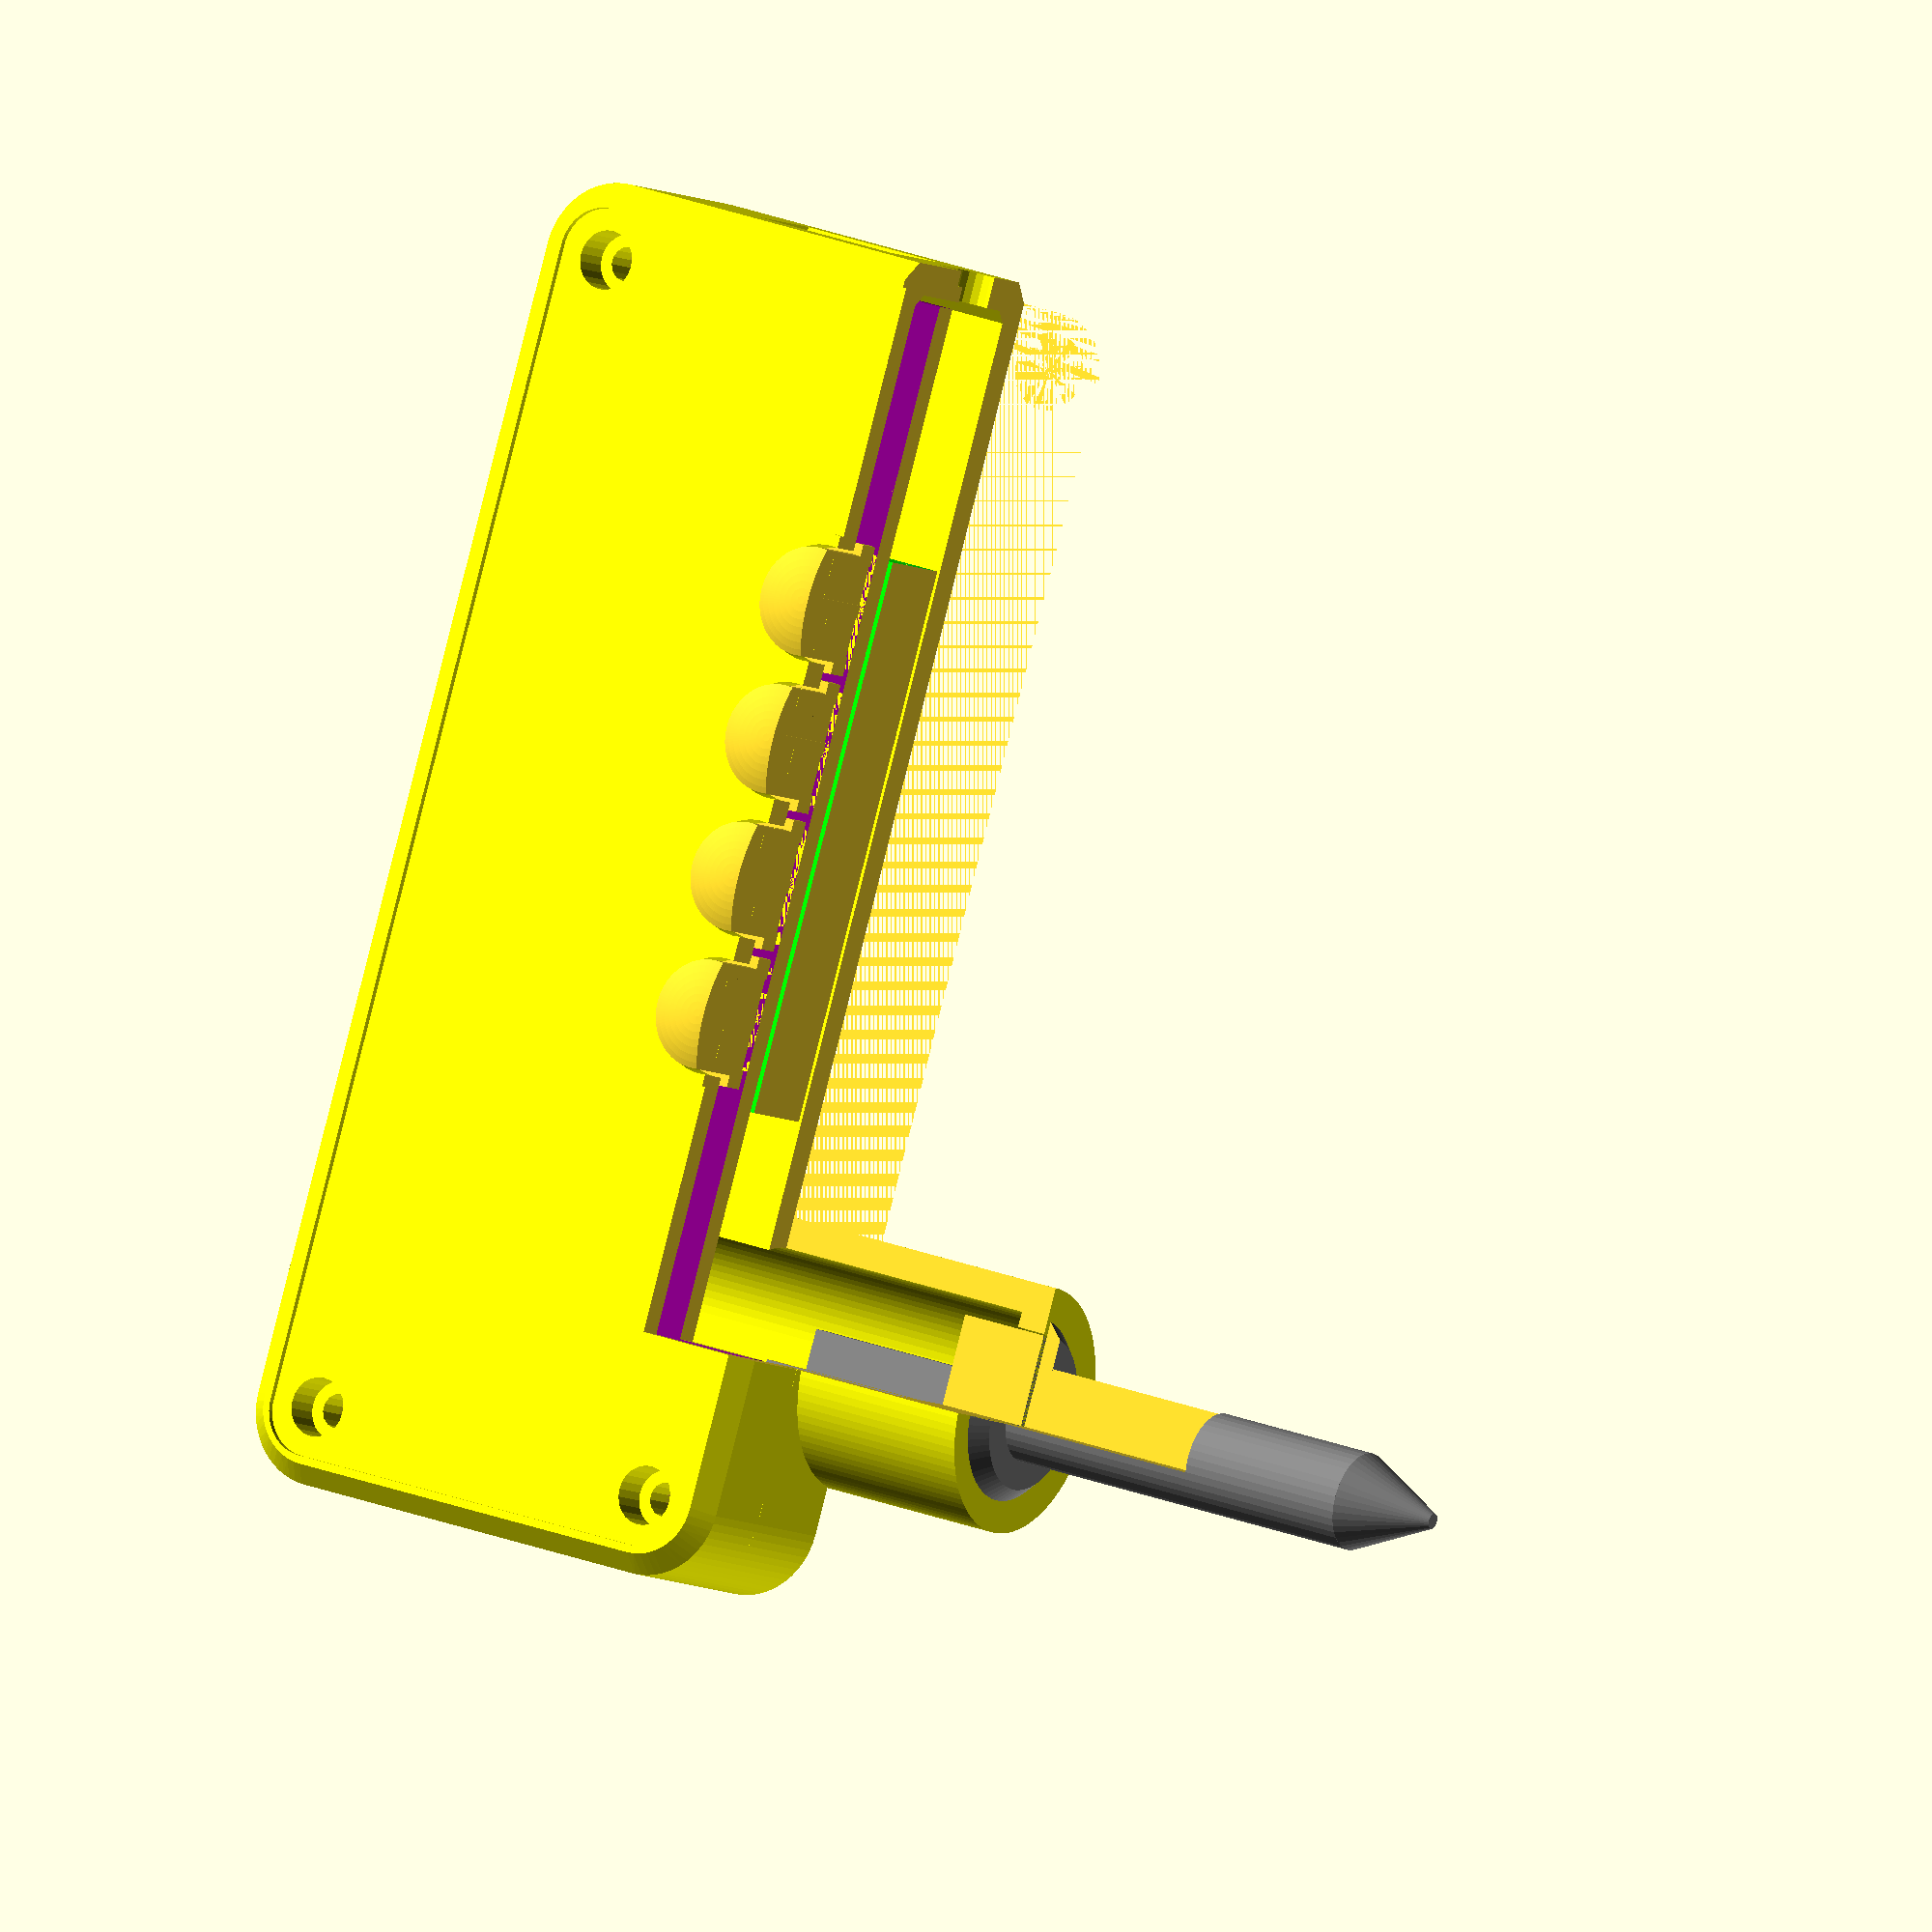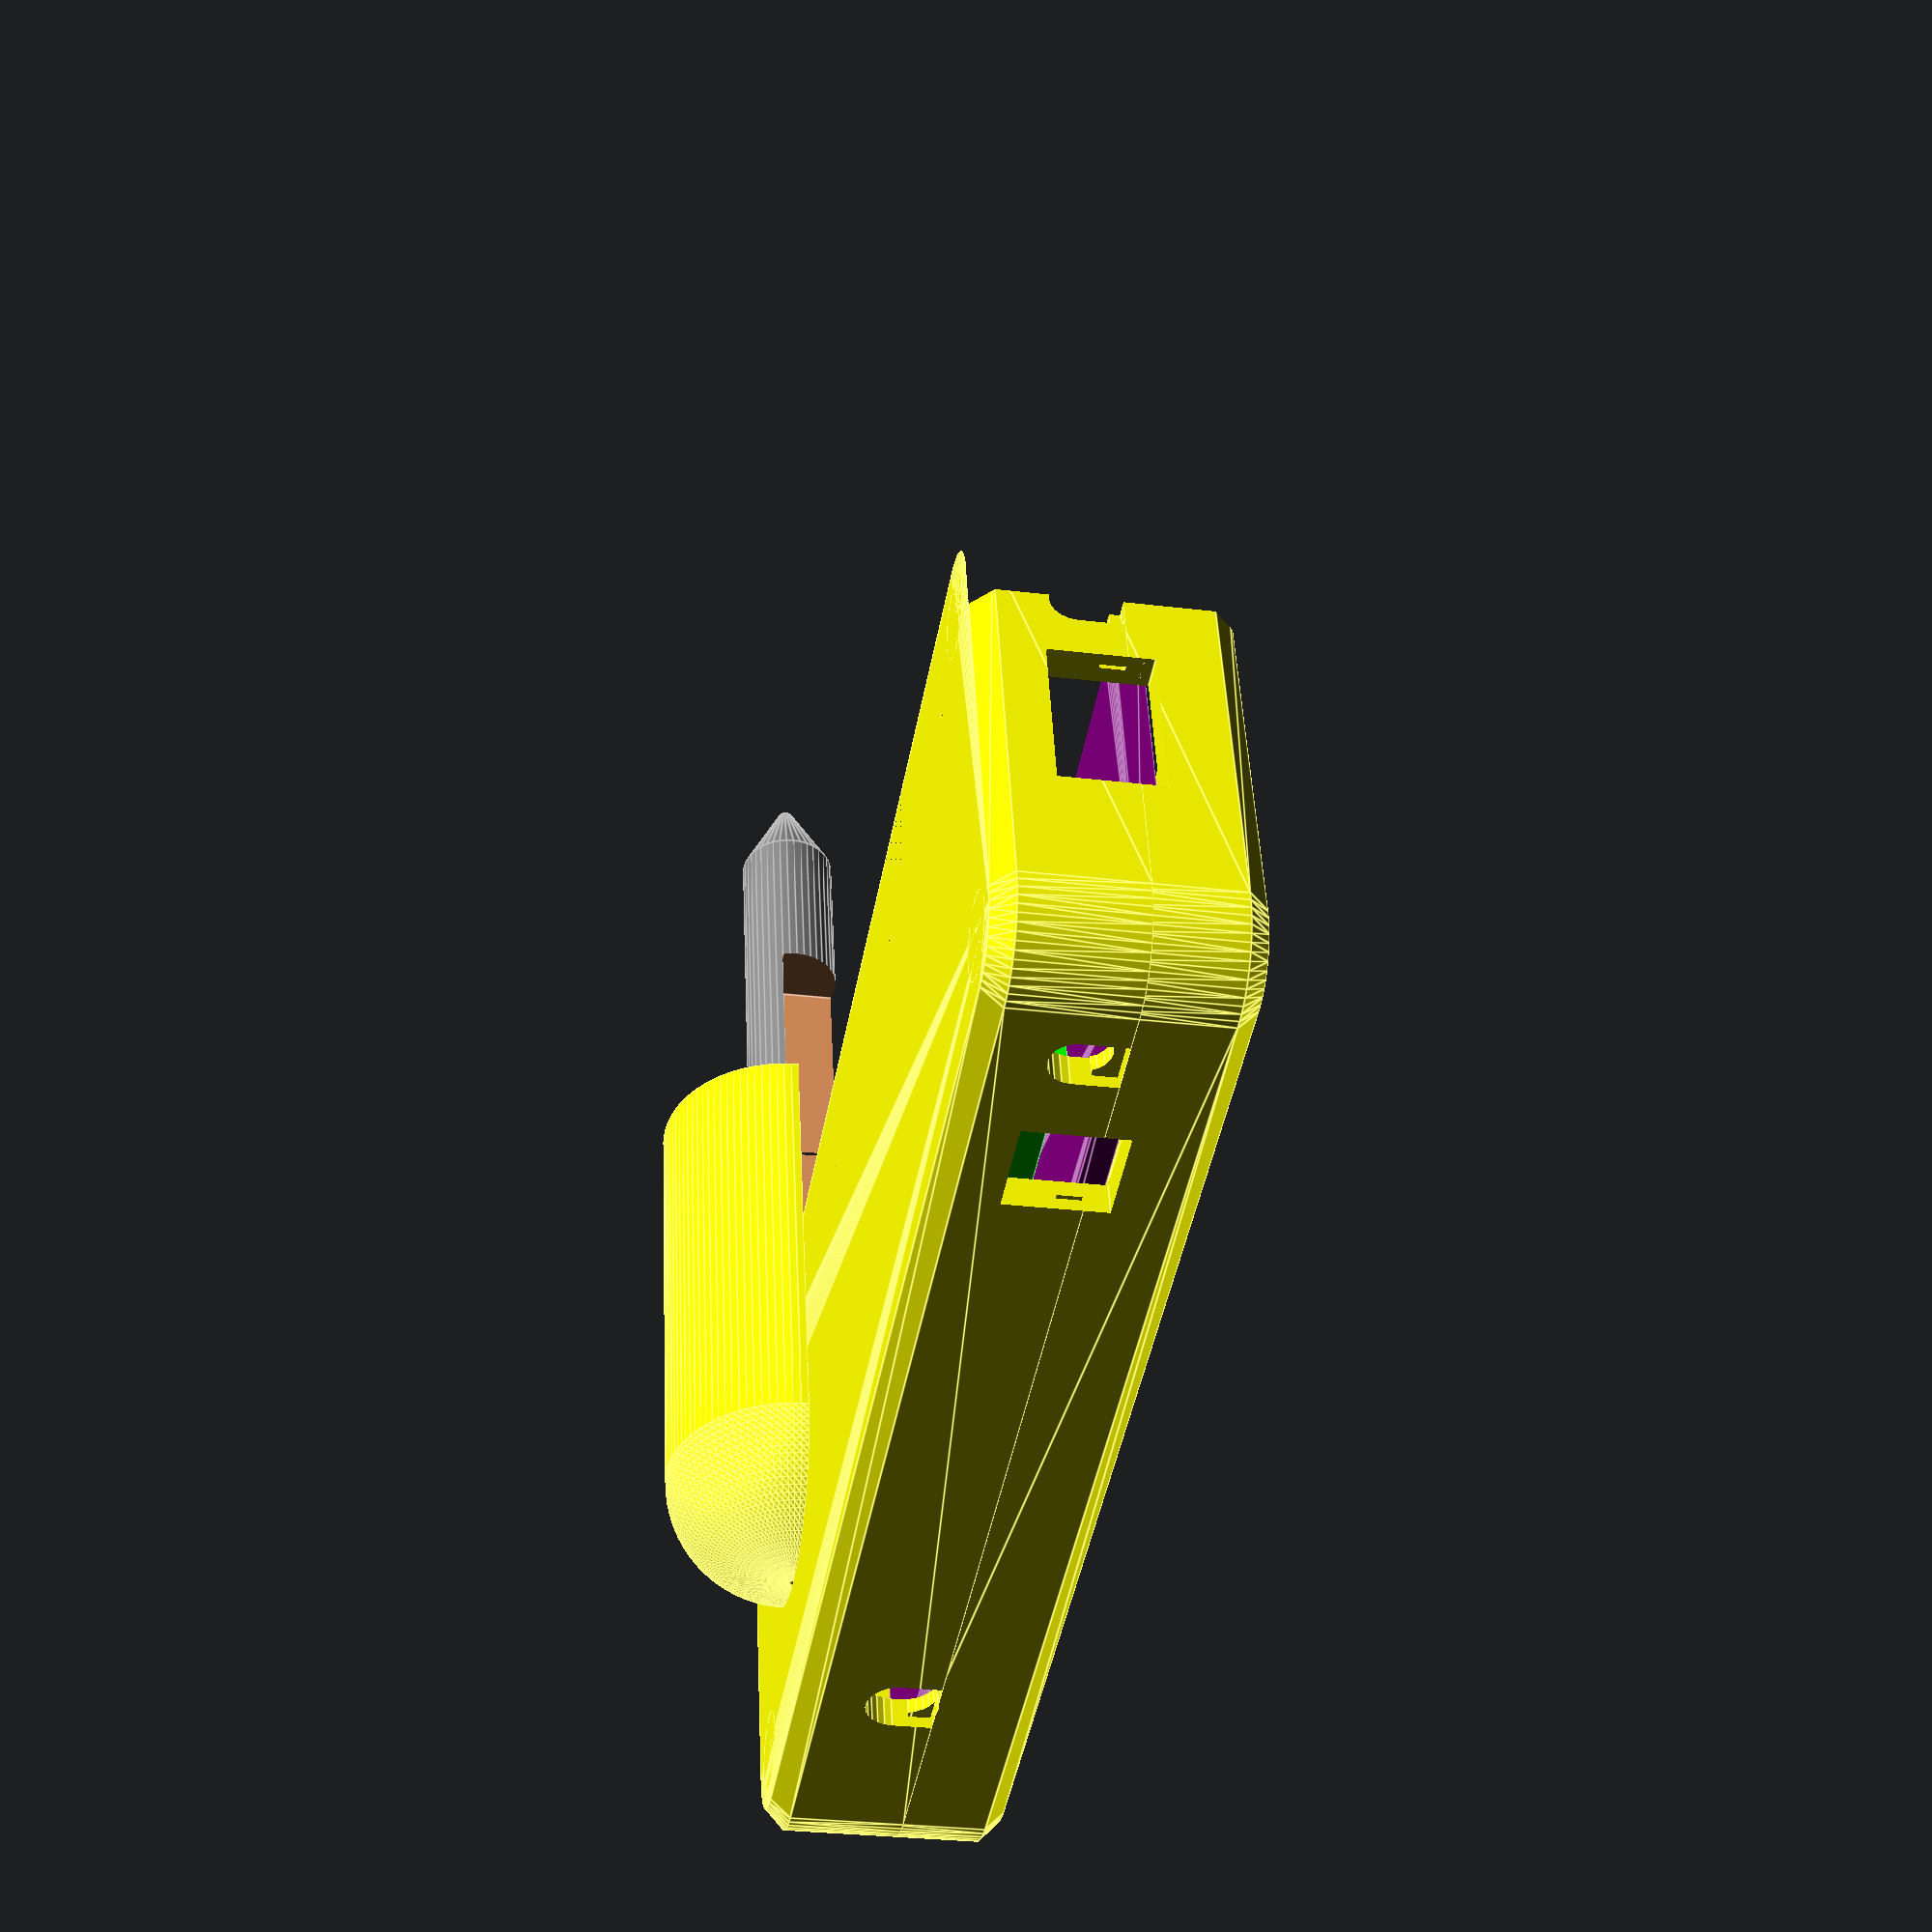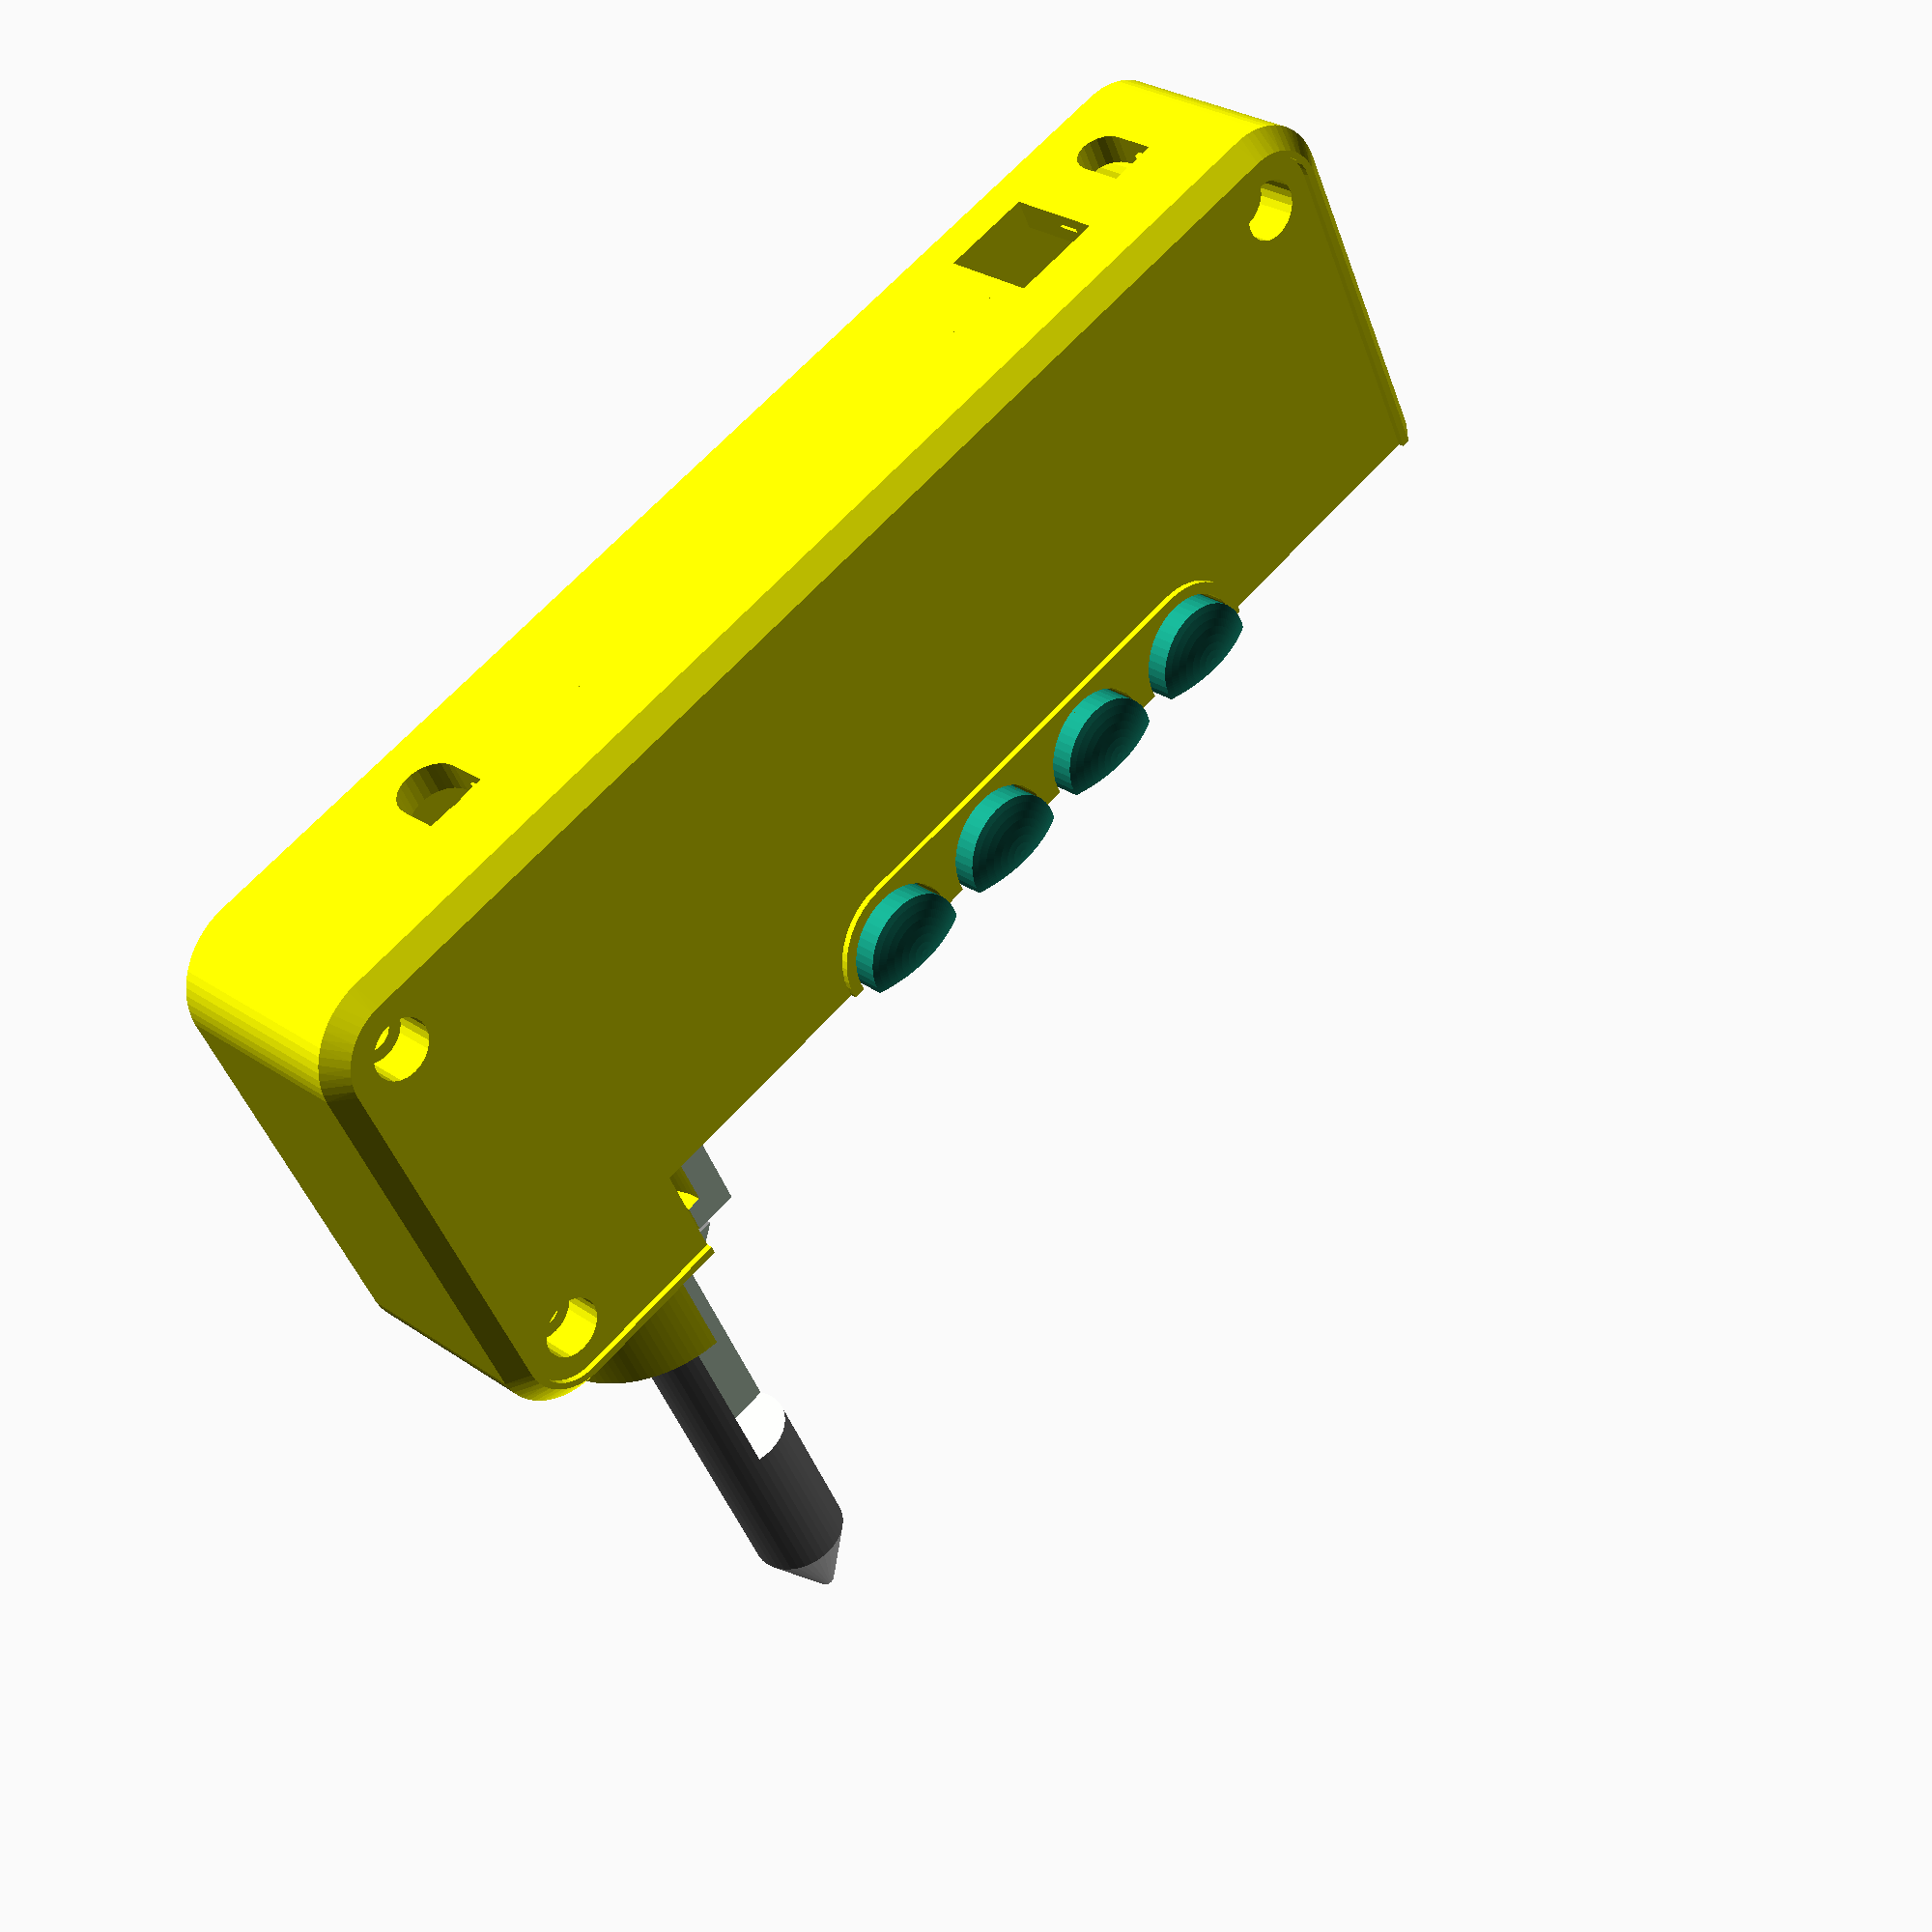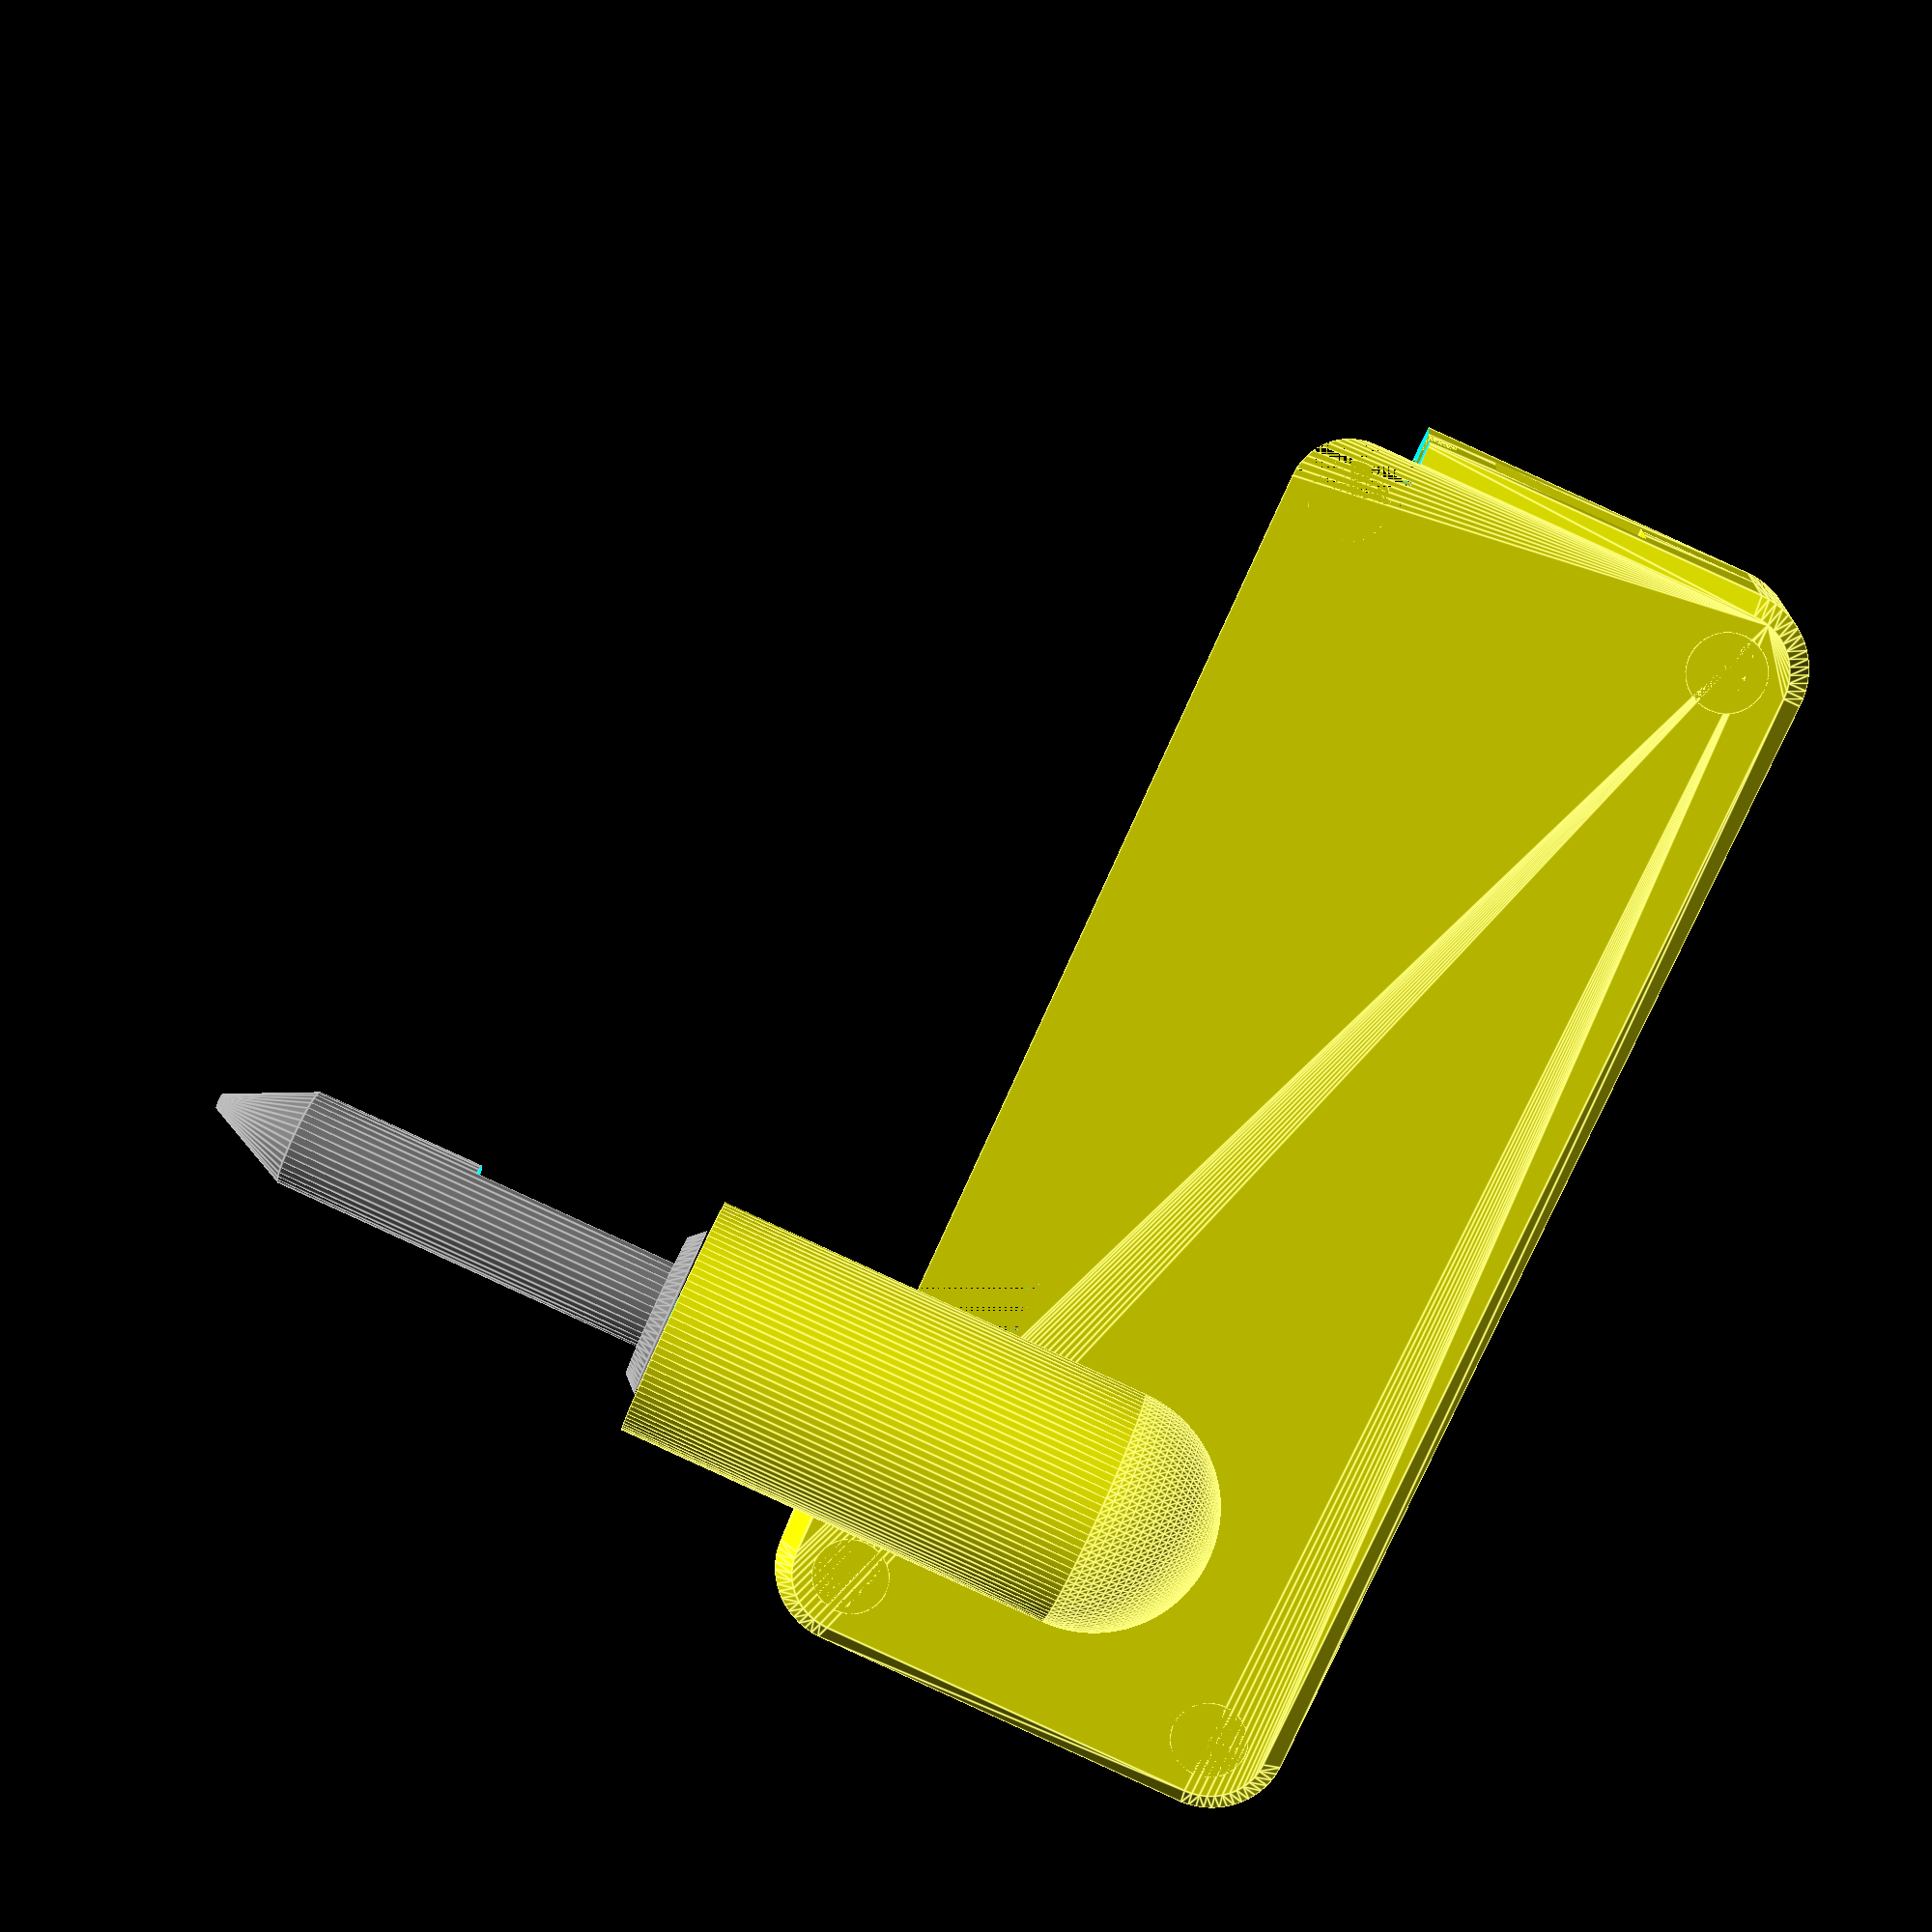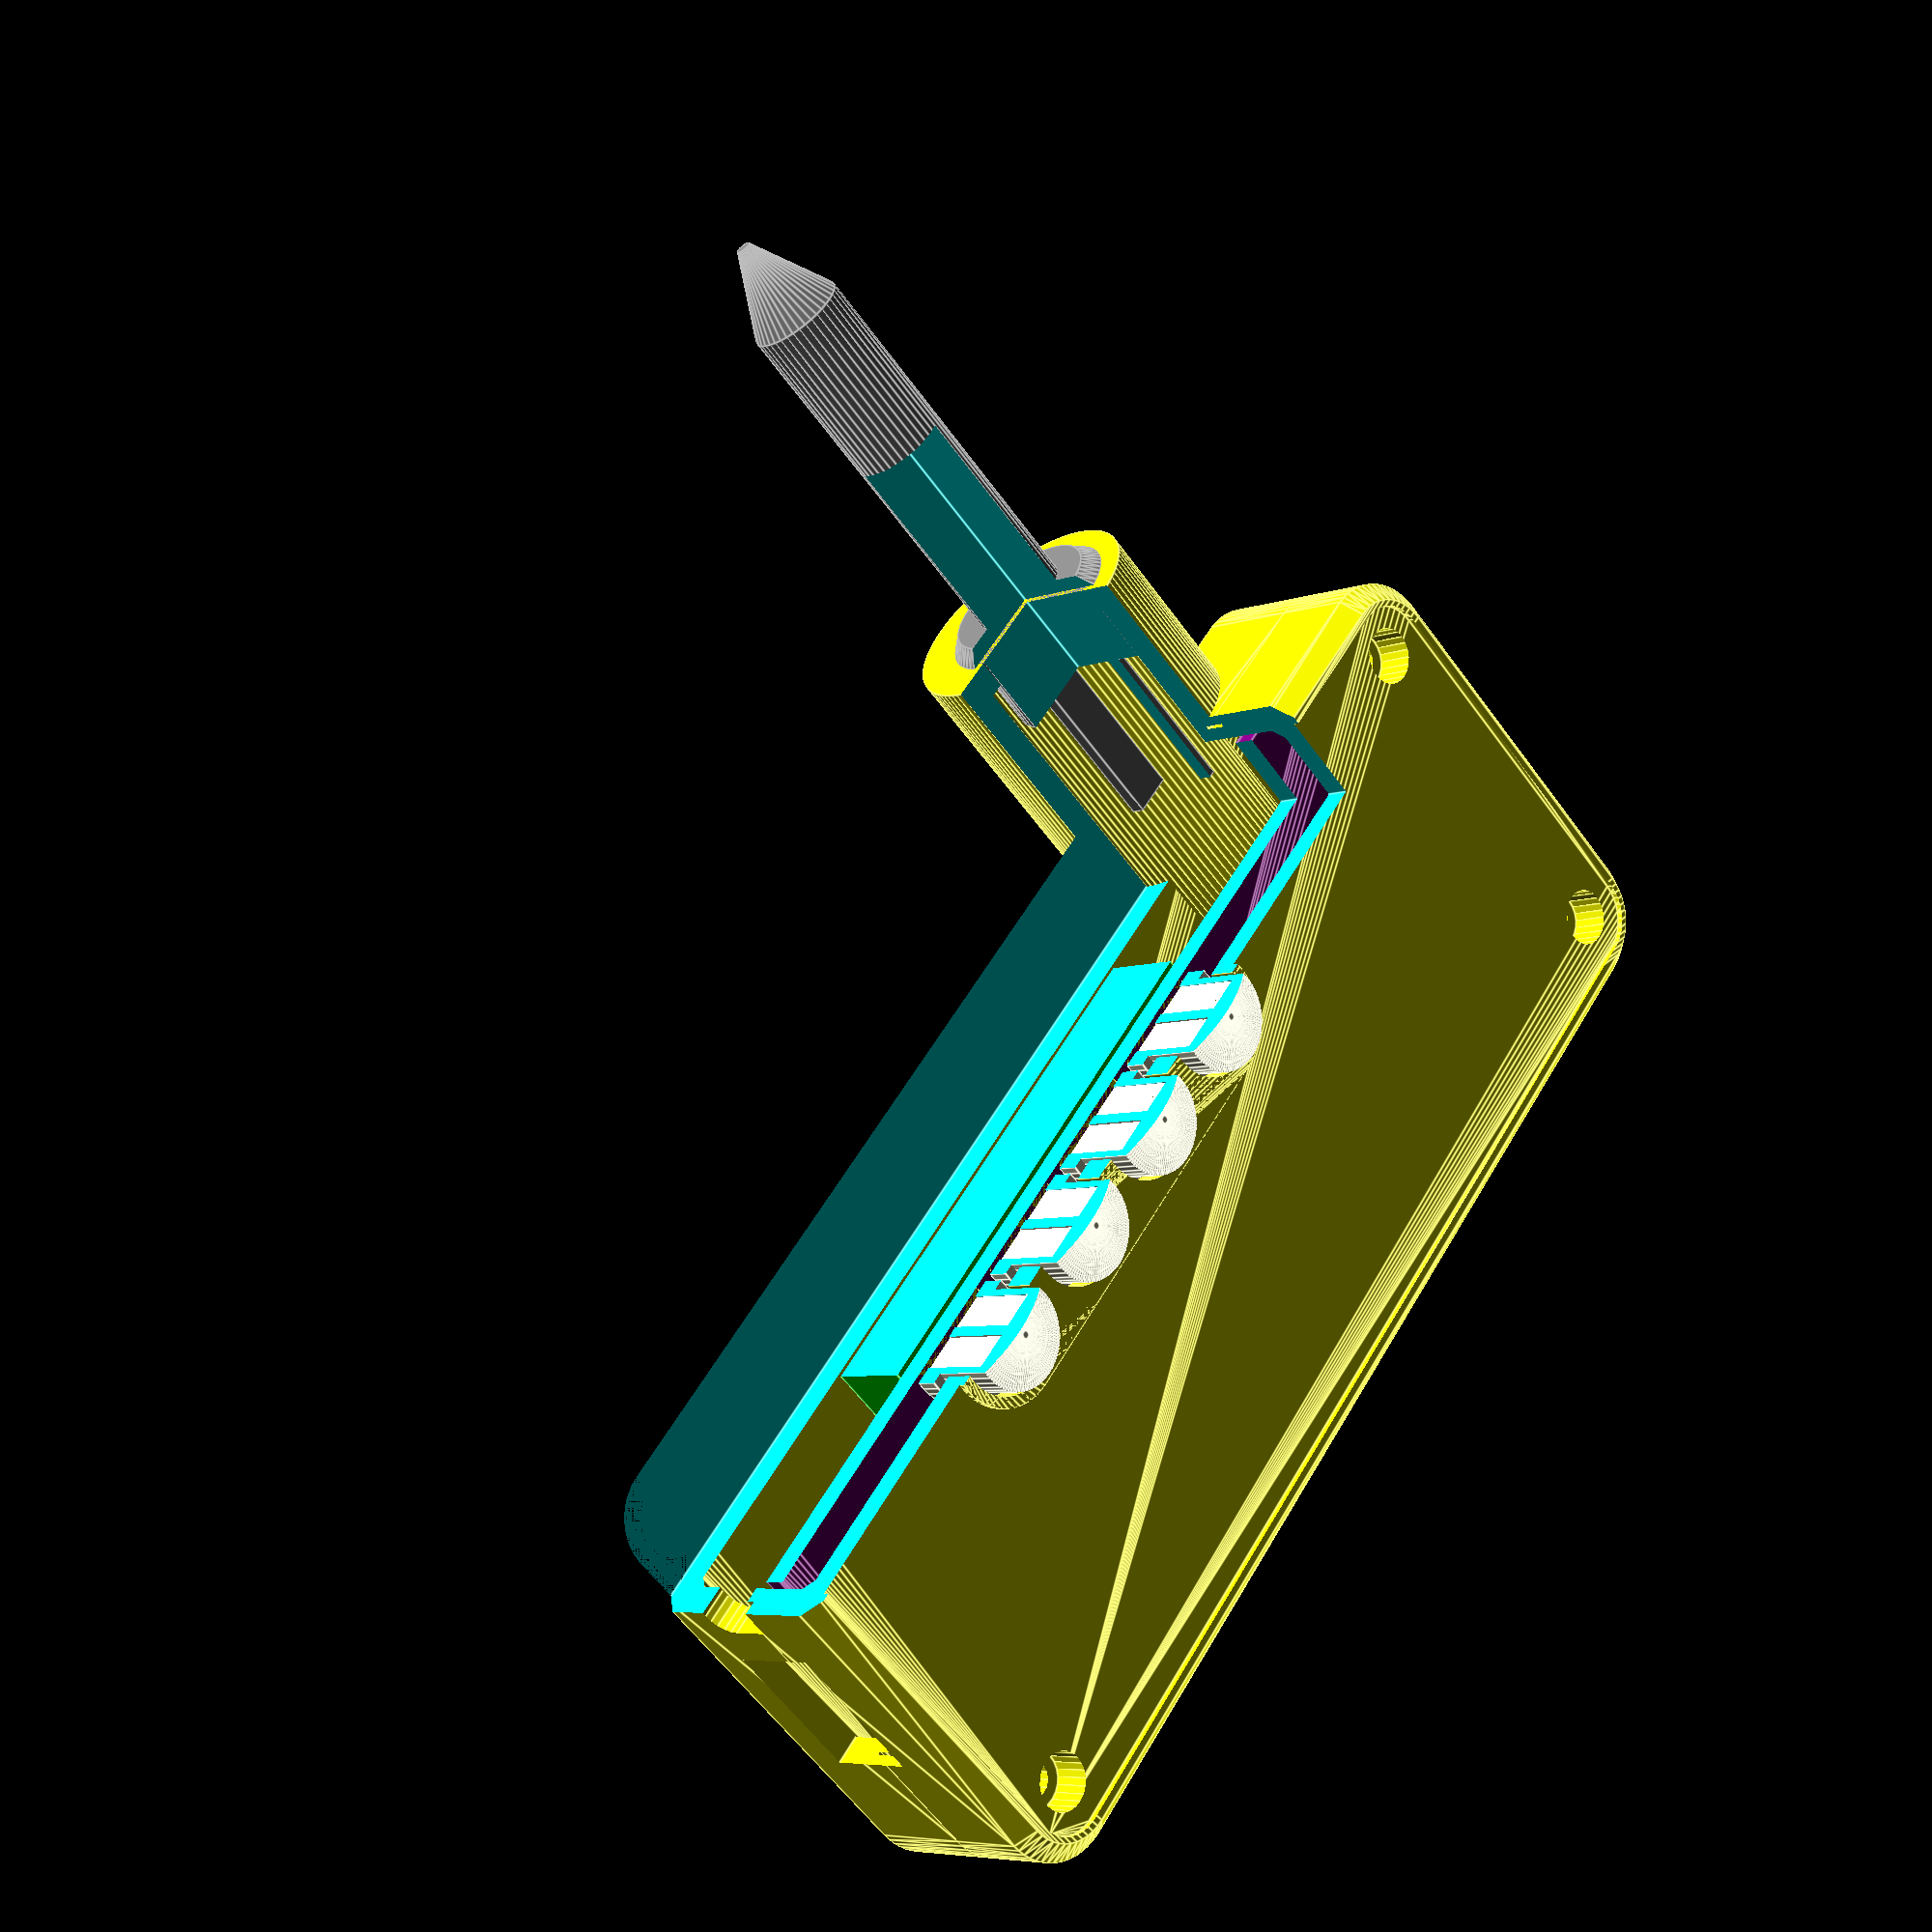
<openscad>
//
// Print Settings (tested with Cura Slicer, Creality Ender 3)
//   Infill Density: 100%
//   Support Placement: Everywhere
//   Support Density: 8%
//   Layer Height: 0.2mm
//

EPSILON=0.01; // Used to avoid z-fighting
RELIEF=0.5; // Gap between interfacing parts
WALL=2; // Thickness of wall
PCB_THICKNESS=1.57; // Oshpark 4 layer board
$fs = 0.5;
$fa = 0.5;

EDGE_RADIUS=2.5 + WALL + RELIEF;
PCB_WIDTH=80;
PCB_HEIGHT=30;
PCB_SCREW_INSET=2.5;
PCB_OFFSET=3 + WALL; // From top surface
TOP_SHELL_DEPTH=8;
BOTTOM_SHELL_DEPTH=8.5;
LIP_HEIGHT = 1.5;
PLUG_LARGE_RADIUS=16 / 2;
PLUG_CYLINDER_LEN = 37;
PLUG_OPENING_ID=10;
PLUG_OFFSET=8;  // along width
BOSS1_ID=2.2;   // For an M2 screw, should be larger
BOSS2_ID=1.8;   // Also for M2 screw, we want it to self thread into this.
COUNTERBORE_DEPTH=2;
COUNTERBORE_ID=3.8;
SHELL_WIDTH=PCB_WIDTH + RELIEF * 2 + WALL * 2;
SHELL_HEIGHT=PCB_HEIGHT + RELIEF * 2 + WALL * 2;
BOSS_OUTER_RADIUS=PCB_SCREW_INSET;
HEADPHONE_JACK_RADIUS=3.175 / 2;
LED_RADIUS=2.5; // 5mm

module shell(width, height, depth, radius) {
    hull() {
        chamfer = radius / 4;

        x1 = radius;
        y1 = radius;
        x2 = width - radius;
        y2 = height - radius;

        translate([x1, y1, 0]) cylinder(r=radius, h=depth - chamfer);
        translate([x2, y1, 0]) cylinder(r=radius, h=depth - chamfer);
        translate([x1, y2, 0]) cylinder(r=radius, h=depth - chamfer);
        translate([x2, y2, 0]) cylinder(r=radius, h=depth - chamfer);

        translate([x1, y1, 0]) cylinder(r=radius - chamfer, h=depth);
        translate([x2, y1, 0]) cylinder(r=radius - chamfer, h=depth);
        translate([x1, y2, 0]) cylinder(r=radius - chamfer, h=depth);
        translate([x2, y2, 0]) cylinder(r=radius - chamfer, h=depth);
    }
}

// Radius on all vertical surfaces, but not on top and bottom
module rounded_rect(width, height, depth, radius) {
    hull() {
        translate([radius, radius, 0]) cylinder(r=radius, h=depth);
        translate([width - radius, radius, 0]) cylinder(r=radius, h=depth);
        translate([width - radius, height - radius, 0]) cylinder(r=radius, h=depth);
        translate([radius, height - radius, 0]) cylinder(r=radius, h=depth);
    }
}

module rounded_cylinder(height, radius) {
    translate([radius, radius, 0]) cylinder(h=height - radius, r=radius);
    translate([radius, radius, height - radius]) sphere(radius);
}

module bottom_shell() {
    INSET = WALL / 2;

    difference() {
        union() {
            // Outer shell
            translate([0, 0, 0]) shell(SHELL_WIDTH, SHELL_HEIGHT, BOTTOM_SHELL_DEPTH, EDGE_RADIUS);

            // Plug holder
            rotate([90, 0, 0]) translate([PLUG_OFFSET, BOTTOM_SHELL_DEPTH - PLUG_LARGE_RADIUS, -SHELL_HEIGHT - 12]) {
                rounded_cylinder(PLUG_CYLINDER_LEN, PLUG_LARGE_RADIUS);
            }
        }

        union() {
            translate([0, 0, -20]) cube([SHELL_WIDTH, SHELL_HEIGHT, 20]);
            translate([WALL, WALL, -WALL]) shell(SHELL_WIDTH - WALL * 2, SHELL_HEIGHT - WALL * 2,
                BOTTOM_SHELL_DEPTH, EDGE_RADIUS - WALL);

            // lip
            translate([INSET - RELIEF / 2, INSET - RELIEF / 2, -EPSILON])
                rounded_rect(SHELL_WIDTH - (INSET - RELIEF / 2) * 2, SHELL_HEIGHT - (INSET - RELIEF / 2) * 2,
                    LIP_HEIGHT, EDGE_RADIUS - (WALL - INSET - RELIEF));

            // Inside of plug holder
            rotate([90, 0, 0]) translate([PLUG_OFFSET, BOTTOM_SHELL_DEPTH - PLUG_LARGE_RADIUS, -SHELL_HEIGHT - 12 + WALL]) {
                translate([WALL, WALL, -EPSILON]) rounded_cylinder(PLUG_CYLINDER_LEN - WALL * 2 + EPSILON, PLUG_LARGE_RADIUS - WALL);
                translate([PLUG_LARGE_RADIUS, PLUG_LARGE_RADIUS, -3]) cylinder(d=PLUG_OPENING_ID, h=6); // Opening
            }
        }
    }

}

module top_shell() {
    INSET = WALL / 2;

    difference() {
        union() {
            difference() {
                shell(SHELL_WIDTH, SHELL_HEIGHT, TOP_SHELL_DEPTH, EDGE_RADIUS);
                translate([-EPSILON, -EPSILON, -10]) cube([SHELL_WIDTH + EPSILON * 2, SHELL_HEIGHT + EPSILON * 2,
                    10 + LIP_HEIGHT]);
            }

            // Lip
            translate([WALL - INSET, WALL - INSET, -EPSILON]) rounded_rect(SHELL_WIDTH - (WALL - INSET) * 2,
                SHELL_HEIGHT - (WALL - INSET) * 2, INSET * 2, EDGE_RADIUS - (WALL - INSET));
        }

        // Cavity
        union() {
            // Cavity
            translate([WALL, WALL, -WALL]) shell(SHELL_WIDTH - WALL * 2, SHELL_HEIGHT - WALL * 2,
                TOP_SHELL_DEPTH, EDGE_RADIUS - WALL);
        }
    }
}

module make_side_hole(diameter, isbottom) {
    cylinder(d=diameter, h=4);
    if (isbottom)
        translate([-diameter / 2, 0, 0]) cube([diameter, diameter + 1, 4]);
    else
        translate([-diameter / 2, -diameter, 0]) cube([diameter, diameter, 4]);
}


// This is from the origin of the top surface of the PCB, with positive
// extending away from the bottom.
// The isbottom flag cuts the lip away in the correct direction.
module openings(isbottom) {
    // USB port. This extends 3.2mm from the PCB surface it is soldered to and is
    // about 9.18mm wide.
    usb_port_width = 10;
    usb_port_height = 4;
    translate([PCB_WIDTH - 1, (PCB_HEIGHT - usb_port_width) / 2, 0]) {
        cube([4, usb_port_width, usb_port_height + PCB_THICKNESS]);
    }

    // Charging LED
    translate([PCB_WIDTH - 1, 24.19, PCB_THICKNESS + led_od / 2 + 0.5]) rotate([90, 180, 90])
        make_side_hole(led_od, isbottom);

    // Power LED
    led_od = 3.1;
    translate([73.56836, -3, PCB_THICKNESS + led_od / 2 + 0.5]) rotate([-90, 0, 0]) make_side_hole(led_od,  isbottom);

    // Power switch
    // Center x is 70mm from origin
    // 2mm travel, switch is 1.5mm wide.
    translate([65 - 3, -3, 0]) cube([6, 5, 4 + PCB_THICKNESS]);

    // Audio jack
    jack_id = 4;
    translate([15, -3, PCB_THICKNESS + 1.85]) rotate([-90, 0, 0]) make_side_hole(jack_id, isbottom);

    // Front buttons
    for (i = [0:3])
        translate([33 + i * 9, 24, 0]) rotate([0, -180, 0]) cylinder(d=7 + RELIEF, h=7);
}

module bottom_enclosure() {
    boss_length = TOP_SHELL_DEPTH + BOTTOM_SHELL_DEPTH - PCB_OFFSET - PCB_THICKNESS - RELIEF; // offset from bottom surface
    boss_top = BOTTOM_SHELL_DEPTH - boss_length;
    xy1 = PCB_SCREW_INSET + WALL + RELIEF;
    x2 = xy1 + PCB_WIDTH - PCB_SCREW_INSET * 2;
    y2 = xy1 + PCB_HEIGHT - PCB_SCREW_INSET * 2;

    difference() {
        union() {
            bottom_shell();

            translate([xy1, xy1, boss_top]) cylinder(r=BOSS_OUTER_RADIUS, h=boss_length);
            translate([x2, xy1, boss_top]) cylinder(r=BOSS_OUTER_RADIUS, h=boss_length);
            translate([xy1, y2, boss_top]) cylinder(r=BOSS_OUTER_RADIUS, h=boss_length);
            translate([x2, y2, boss_top]) cylinder(r=BOSS_OUTER_RADIUS, h=boss_length);
        }

        union() {
            // Screw holes to attach to top.
            translate([xy1, xy1, boss_top - EPSILON]) cylinder(d=BOSS2_ID, h=boss_length - WALL);
            translate([x2, xy1, boss_top - EPSILON]) cylinder(d=BOSS2_ID, h=boss_length - WALL);
            translate([xy1, y2, boss_top - EPSILON]) cylinder(d=BOSS2_ID, h=boss_length - WALL);
            translate([x2, y2, boss_top - EPSILON]) cylinder(d=BOSS2_ID, h=boss_length - WALL);
            translate([WALL + RELIEF, WALL + RELIEF, boss_top]) openings(true);
        }
    }
}

module top_enclosure() {
    pcb_boss_bottom = TOP_SHELL_DEPTH - PCB_OFFSET;

    xy1 = PCB_SCREW_INSET + WALL + RELIEF;
    x2 = xy1 + PCB_WIDTH - PCB_SCREW_INSET * 2;
    y2 = xy1 + PCB_HEIGHT - PCB_SCREW_INSET * 2;

    difference() {
        union() {
            top_shell();

            // Bosses to attach to bottom
            translate([xy1, xy1, pcb_boss_bottom]) cylinder(r=BOSS_OUTER_RADIUS, h=PCB_OFFSET);
            translate([x2, xy1, pcb_boss_bottom]) cylinder(r=BOSS_OUTER_RADIUS, h=PCB_OFFSET);
            translate([xy1, y2, pcb_boss_bottom]) cylinder(r=BOSS_OUTER_RADIUS, h=PCB_OFFSET);
            translate([x2, y2, pcb_boss_bottom]) cylinder(r=BOSS_OUTER_RADIUS, h=PCB_OFFSET);
        }

        union() {
            // Screw holes
            translate([xy1, xy1, 0]) cylinder(d=BOSS1_ID, h=TOP_SHELL_DEPTH + EPSILON);
            translate([x2, xy1, 0]) cylinder(d=BOSS1_ID, h=TOP_SHELL_DEPTH + EPSILON);
            translate([xy1, y2, 0]) cylinder(d=BOSS1_ID, h=TOP_SHELL_DEPTH + EPSILON);
            translate([x2, y2, 0]) cylinder(d=BOSS1_ID, h=TOP_SHELL_DEPTH + EPSILON);

            // Counterbore screw heads
            translate([0, 0, pcb_boss_bottom + WALL]) {
                translate([xy1, xy1, 0]) cylinder(d=COUNTERBORE_ID, h=20);
                translate([x2, xy1, 0]) cylinder(d=COUNTERBORE_ID, h=20);
                translate([xy1, y2, 0]) cylinder(d=COUNTERBORE_ID, h=20);
                translate([x2, y2, 0]) cylinder(d=COUNTERBORE_ID, h=20);
            }

            // Openings for various connectors
            translate([WALL + RELIEF, WALL + RELIEF, pcb_boss_bottom]) rotate([180, 0, 0]) translate([0, -PCB_HEIGHT, 0]) openings(false);

            // Label Inset
            difference() {
                translate([EDGE_RADIUS / 4 + 0.5, EDGE_RADIUS / 4 + 0.5, TOP_SHELL_DEPTH - 0.4])
                    rounded_rect(SHELL_WIDTH - (EDGE_RADIUS / 2 + 1), SHELL_HEIGHT - (EDGE_RADIUS / 2 + 1), 1, EDGE_RADIUS - 2);
                echo("Enclosure size", SHELL_WIDTH, SHELL_HEIGHT);
                echo("Label size", SHELL_WIDTH - (EDGE_RADIUS / 2 + 1), SHELL_HEIGHT - (EDGE_RADIUS / 2 + 1));
                echo("Label inset", EDGE_RADIUS / 4 + 0.5);
                // Front buttons
                hull() {
                    translate([33 + 2.5, 8.5, TOP_SHELL_DEPTH - 1]) cylinder(d=9, h=1);
                    translate([60 + 2.5, 8.5, TOP_SHELL_DEPTH - 1]) cylinder(d=9, h=1);
                }

                echo("button1 cx from label edge", 33 + 2.5 - (EDGE_RADIUS / 4 + 0.5));
            }
        }
    }
}

module button() {
    top_radius = 8;
    button_height = 6.5;
    od = 7;
    support_width = 0.8;
    flange_odr = 1.5;
    flange_thickness = 1.5;

    difference() {
        union() {
            cylinder(h=flange_thickness, d=od + flange_odr);  // Bottom flange
            intersection() {
                // Main button and rounded top
                cylinder(h=button_height * 2, d=od);
                translate([0, 0, -top_radius + button_height]) sphere(r=top_radius);
            }
        }

        // Hollow out middle
        union() translate([0, 0, -EPSILON]) {
            cylinder(h=button_height - flange_odr, d=od - 1);
        }
    }

    // Add cross supports
    support_length1 = od - 0.5;
    translate([-support_length1 / 2, -support_width / 2, 0]) cube([support_length1, support_width, button_height - 1]);
    translate([-support_width / 2, -support_length1 / 2, 0]) cube([support_width, support_length1, button_height - 1]);
}

// This is a stand-in for the PCB, useful during design to check fit.
module pcb() {
    x2 = PCB_WIDTH - PCB_SCREW_INSET;
    y2 = PCB_HEIGHT - PCB_SCREW_INSET;
    difference() {
        union() {
            color("purple") hull() {
                translate([PCB_SCREW_INSET, PCB_SCREW_INSET, 0]) cylinder(r=PCB_SCREW_INSET, h=PCB_THICKNESS);
                translate([x2, PCB_SCREW_INSET, 0]) cylinder(r=PCB_SCREW_INSET, h=PCB_THICKNESS);
                translate([PCB_SCREW_INSET, y2, 0]) cylinder(r=PCB_SCREW_INSET, h=PCB_THICKNESS);
                translate([x2, y2, 0]) cylinder(r=PCB_SCREW_INSET, h=PCB_THICKNESS);
            }
        }

        union() {
            translate([PCB_SCREW_INSET, PCB_SCREW_INSET, -0.1]) cylinder(h=10, d=2.2);
            translate([x2, PCB_SCREW_INSET, -0.1]) cylinder(h=10, d=2.2);
            translate([PCB_SCREW_INSET, y2, -0.1]) cylinder(h=10, d=2.2);
            translate([x2, y2, -0.1]) cylinder(h=10, d=2.2);
        }
    }
}

// This is a stand-in for the battery, useful during design to check fit.
module battery() {
    color([0, 1, 0]) cube([36, 20, 5.6]);
}

// Stand in for 1/4" plug
module plug() {
    color("gray") {
        // Total length is 48.815625, 1 59/64"
        translate([-1.5, -3, 0]) cube([3, 1, 11]);
        translate([-1.5, 2, 0]) cube([3, 1, 11]);

        translate([0, 0, 11]) cylinder(h=6, d=10);
        translate([0, 0, 17.25]) cylinder(d1=11.8872, d2=10, h=1);
        translate([0, 0, 18.25]) cylinder(h=25, d=6.324);
        translate([0, 0, 43.25]) cylinder(h=5.55, d1=6.324, d2=1);
    }
}

// The orients all of the pieces how they would be assembled. It is useful during
// design to check fit.
module assembled(alpha) {
    pcb_xy = WALL + RELIEF;
    pcb_z = TOP_SHELL_DEPTH - PCB_OFFSET - PCB_THICKNESS;
    translate([WALL + RELIEF, WALL + RELIEF, pcb_z]) pcb();
    translate([30, 5, pcb_z - 0.5 - 5.6]) battery();
    rotate([90, 0, 0]) translate([16, -6, -5]) plug();

    // Front buttons
    for (i = [0:3])
        translate([pcb_xy + 33 + i * 9, SHELL_HEIGHT - pcb_xy - 24, pcb_z + PCB_THICKNESS + 0.5]) button();

    color("yellow", alpha) {
        top_enclosure();
        rotate([180,0,0]) translate([0, -SHELL_HEIGHT, -LIP_HEIGHT]) bottom_enclosure();
    }
}

// Orient pieces as assembled, but cut a box out of the corner to allow the insides to be
// visible. It is useful during design to check fit, alignment, and size.
module cutaway() {
    difference() {
        assembled(1);
        translate([15,-27,-7]) cube([SHELL_WIDTH,SHELL_HEIGHT,50]);
    }
}

//assembled(0.7);
cutaway();

</openscad>
<views>
elev=6.7 azim=286.4 roll=30.2 proj=o view=wireframe
elev=208.8 azim=15.2 roll=280.4 proj=p view=edges
elev=332.7 azim=334.1 roll=317.1 proj=p view=wireframe
elev=169.0 azim=66.0 roll=354.9 proj=p view=edges
elev=6.1 azim=130.3 roll=319.5 proj=p view=edges
</views>
